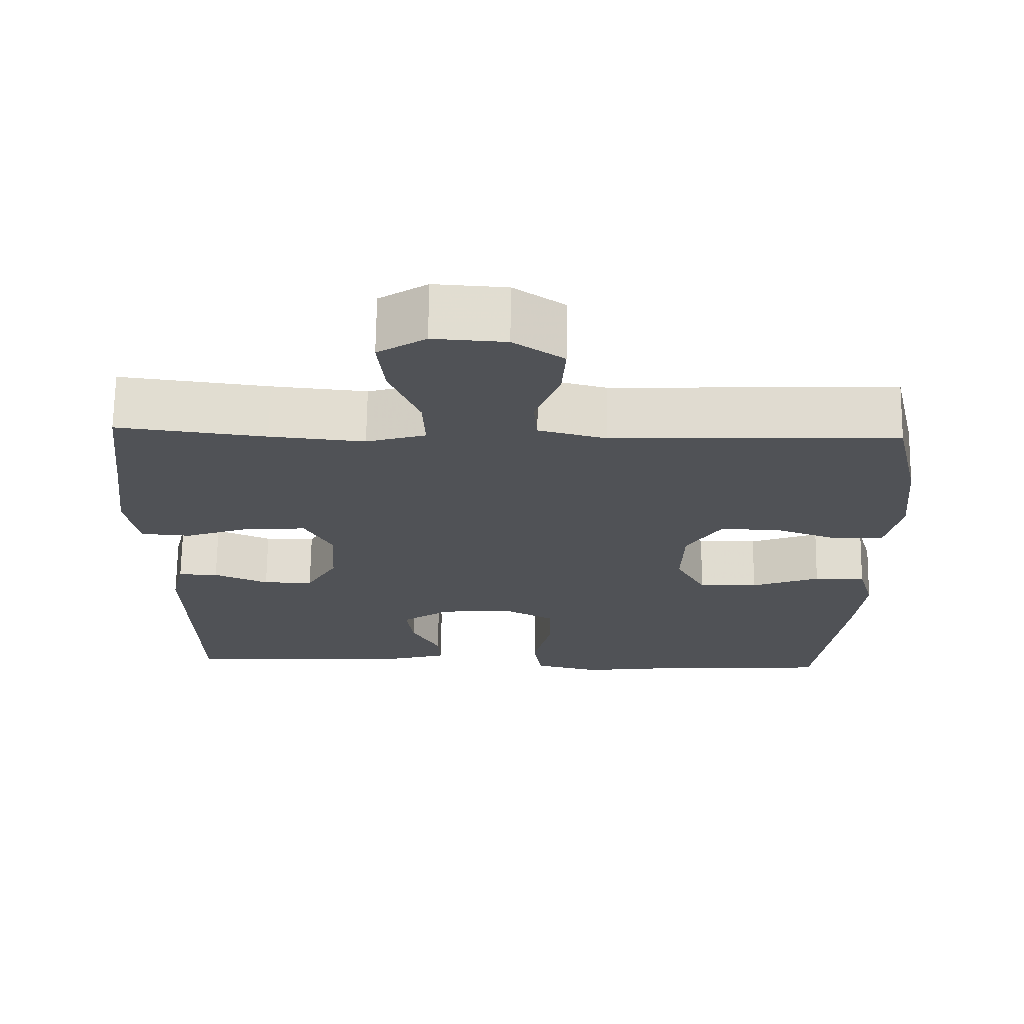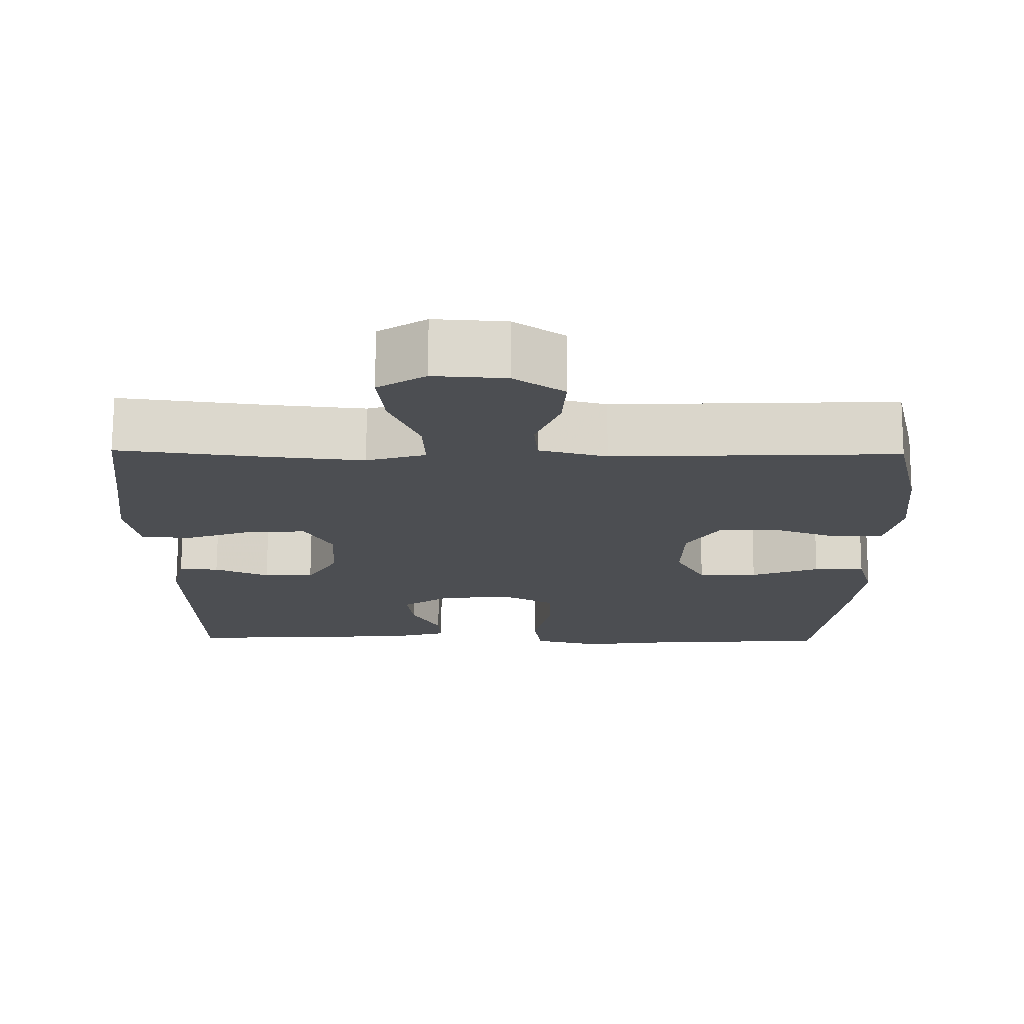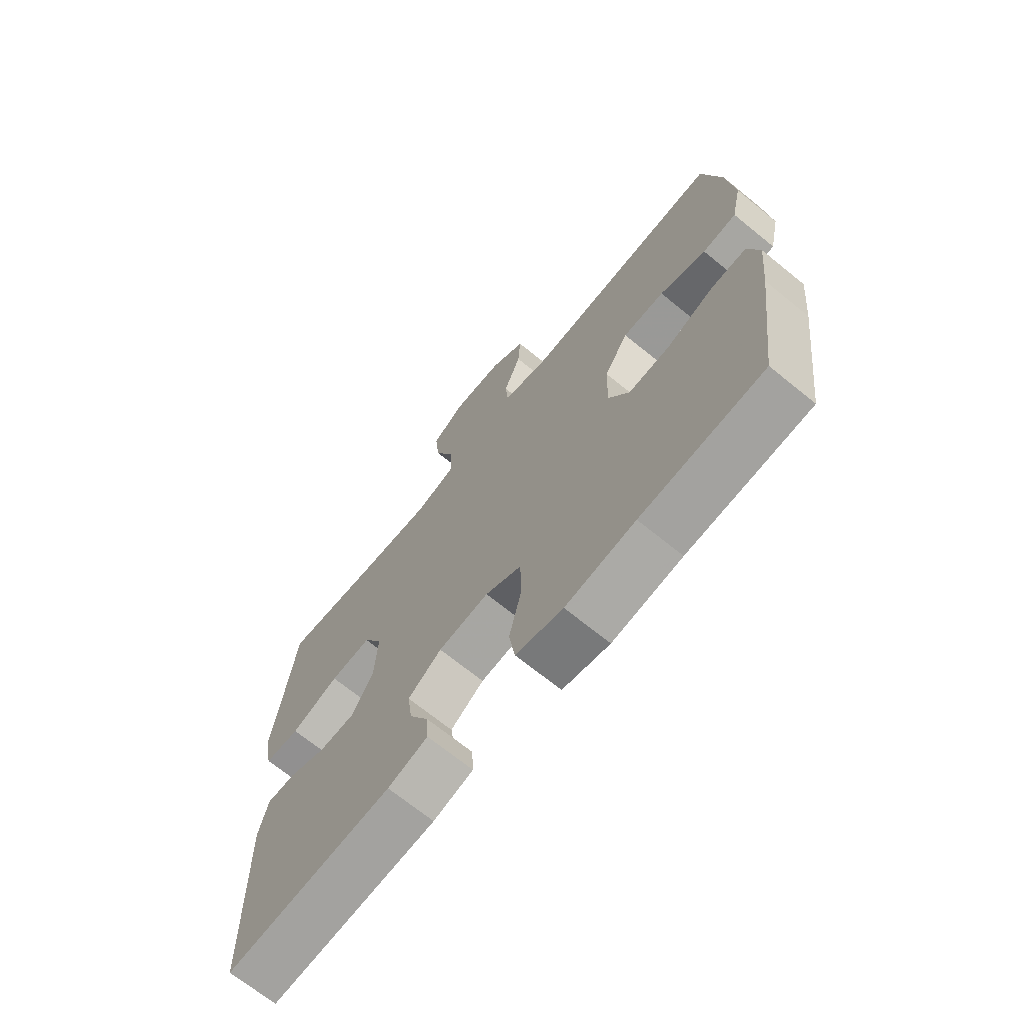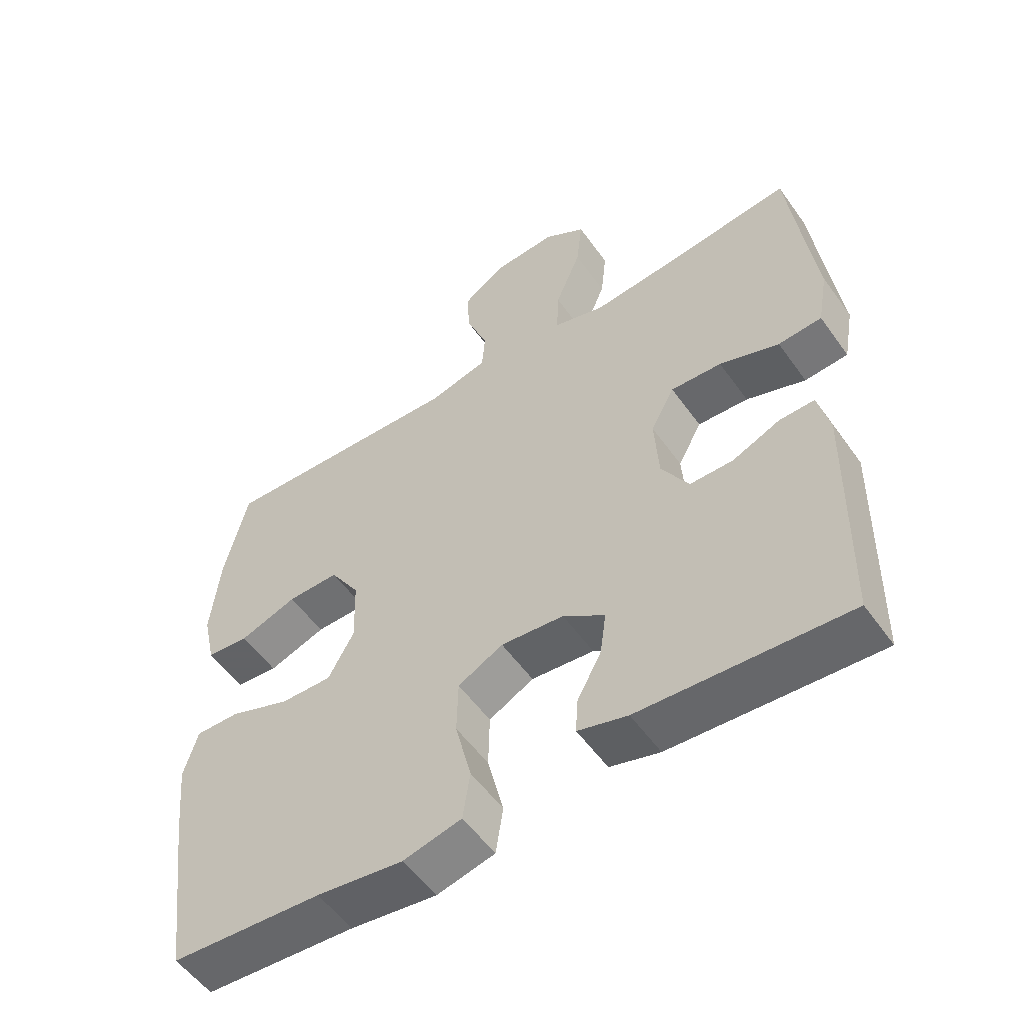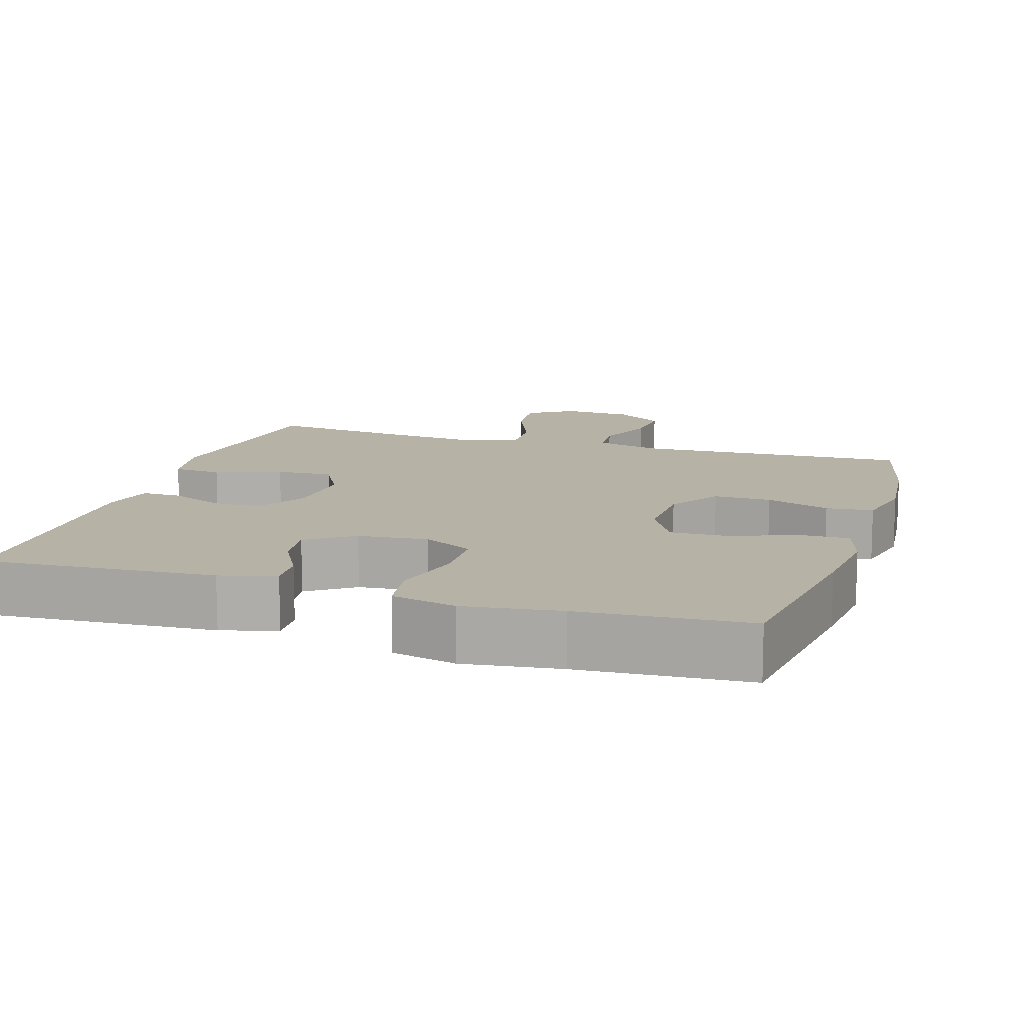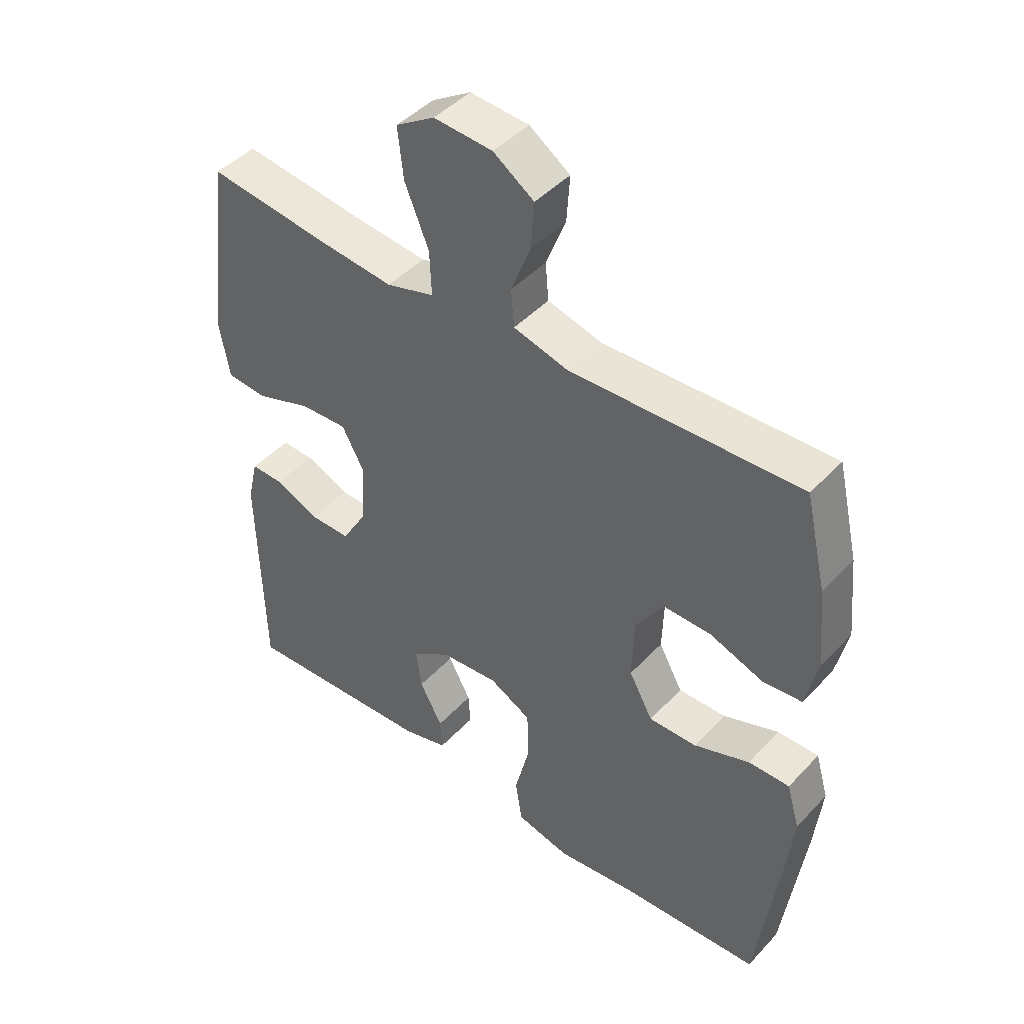
<metadata>
{"format":"obj","ext":"obj","renderer":"f3d","projection":"perspective","resolution":1024,"background":"white","views":[{"elev":69.3,"azim":-179.2,"up":"+Z"},{"elev":73.2,"azim":-179.7,"up":"+Z"},{"elev":-69.5,"azim":-129.1,"up":"+Z"},{"elev":-54.4,"azim":34.8,"up":"+Z"},{"elev":12.5,"azim":-162.6,"up":"+Y"},{"elev":45.1,"azim":-140.3,"up":"+Z"}]}
</metadata>
<code>
v -0.5 0.07 0.5
v -0.127 0.07 0.485
v -0.038 0.07 0.508
v -0.033 0.07 0.569
v -0.065 0.07 0.651
v -0.07 0.07 0.726
v -0.004 0.07 0.771
v 0.091 0.07 0.777
v 0.154 0.07 0.737
v 0.145 0.07 0.655
v 0.106 0.07 0.56
v 0.103 0.07 0.487
v 0.181 0.07 0.464
v 0.305 0.07 0.476
v 0.5 0.07 0.5
v 0.52 0.07 0.331
v 0.537 0.07 0.197
v 0.521 0.07 0.108
v 0.455 0.07 0.103
v 0.365 0.07 0.135
v 0.288 0.07 0.139
v 0.252 0.07 0.072
v 0.258 0.07 -0.028
v 0.299 0.07 -0.098
v 0.365 0.07 -0.098
v 0.437 0.07 -0.067
v 0.49 0.07 -0.066
v 0.507 0.07 -0.138
v 0.5 0.07 -0.5
v 0.187 0.07 -0.481
v 0.112 0.07 -0.46
v 0.115 0.07 -0.407
v 0.152 0.07 -0.338
v 0.161 0.07 -0.272
v 0.098 0.07 -0.228
v 0.003 0.07 -0.219
v -0.065 0.07 -0.255
v -0.067 0.07 -0.338
v -0.043 0.07 -0.437
v -0.054 0.07 -0.51
v -0.142 0.07 -0.531
v -0.272 0.07 -0.514
v -0.5 0.07 -0.5
v -0.535 0.07 -0.236
v -0.547 0.07 -0.12
v -0.526 0.07 -0.047
v -0.459 0.07 -0.048
v -0.369 0.07 -0.082
v -0.291 0.07 -0.084
v -0.252 0.07 -0.013
v -0.255 0.07 0.088
v -0.3 0.07 0.159
v -0.378 0.07 0.158
v -0.465 0.07 0.127
v -0.529 0.07 0.133
v -0.548 0.07 0.219
v -0.535 0.07 0.349
v -0.5 0 0.5
v -0.127 0 0.485
v -0.038 0 0.508
v -0.033 0 0.569
v -0.065 0 0.651
v -0.07 0 0.726
v -0.004 0 0.771
v 0.091 0 0.777
v 0.154 0 0.737
v 0.145 0 0.655
v 0.106 0 0.56
v 0.103 0 0.487
v 0.181 0 0.464
v 0.305 0 0.476
v 0.5 0 0.5
v 0.52 0 0.331
v 0.537 0 0.197
v 0.521 0 0.108
v 0.455 0 0.103
v 0.365 0 0.135
v 0.288 0 0.139
v 0.252 0 0.072
v 0.258 0 -0.028
v 0.299 0 -0.098
v 0.365 0 -0.098
v 0.437 0 -0.067
v 0.49 0 -0.066
v 0.507 0 -0.138
v 0.5 0 -0.5
v 0.187 0 -0.481
v 0.112 0 -0.46
v 0.115 0 -0.407
v 0.152 0 -0.338
v 0.161 0 -0.272
v 0.098 0 -0.228
v 0.003 0 -0.219
v -0.065 0 -0.255
v -0.067 0 -0.338
v -0.043 0 -0.437
v -0.054 0 -0.51
v -0.142 0 -0.531
v -0.272 0 -0.514
v -0.5 0 -0.5
v -0.535 0 -0.236
v -0.547 0 -0.12
v -0.526 0 -0.047
v -0.459 0 -0.048
v -0.369 0 -0.082
v -0.291 0 -0.084
v -0.252 0 -0.013
v -0.255 0 0.088
v -0.3 0 0.159
v -0.378 0 0.158
v -0.465 0 0.127
v -0.529 0 0.133
v -0.548 0 0.219
v -0.535 0 0.349
f 56 57 1 2
f 53 54 55 56
f 52 53 56 2
f 51 52 2 3
f 50 51 3
f 45 46 47 48
f 45 48 49
f 42 43 44 45
f 42 45 49
f 41 42 49 50
f 38 39 40 41
f 37 38 41 50
f 30 31 32 33
f 30 33 34
f 29 30 34
f 28 29 34 35
f 25 26 27 28
f 24 25 28 35
f 17 18 19 20
f 16 17 20 21
f 14 15 16 21
f 13 14 21 22
f 8 9 10 11
f 8 11 12
f 7 8 12
f 4 5 6 7
f 3 4 7 12
f 36 37 50 3
f 23 24 35 36
f 13 22 23 36
f 3 12 13 36
f 59 58 114 113
f 113 112 111 110
f 59 113 110 109
f 60 59 109 108
f 60 108 107
f 105 104 103 102
f 106 105 102
f 102 101 100 99
f 106 102 99
f 107 106 99 98
f 98 97 96 95
f 107 98 95 94
f 90 89 88 87
f 91 90 87
f 91 87 86
f 92 91 86 85
f 85 84 83 82
f 92 85 82 81
f 77 76 75 74
f 78 77 74 73
f 78 73 72 71
f 79 78 71 70
f 68 67 66 65
f 69 68 65
f 69 65 64
f 64 63 62 61
f 69 64 61 60
f 60 107 94 93
f 93 92 81 80
f 93 80 79 70
f 93 70 69 60
f 1 58 59 2
f 2 59 60 3
f 3 60 61 4
f 4 61 62 5
f 5 62 63 6
f 6 63 64 7
f 7 64 65 8
f 8 65 66 9
f 9 66 67 10
f 10 67 68 11
f 11 68 69 12
f 12 69 70 13
f 13 70 71 14
f 14 71 72 15
f 15 72 73 16
f 16 73 74 17
f 17 74 75 18
f 18 75 76 19
f 19 76 77 20
f 20 77 78 21
f 21 78 79 22
f 22 79 80 23
f 23 80 81 24
f 24 81 82 25
f 25 82 83 26
f 26 83 84 27
f 27 84 85 28
f 28 85 86 29
f 29 86 87 30
f 30 87 88 31
f 31 88 89 32
f 32 89 90 33
f 33 90 91 34
f 34 91 92 35
f 35 92 93 36
f 36 93 94 37
f 37 94 95 38
f 38 95 96 39
f 39 96 97 40
f 40 97 98 41
f 41 98 99 42
f 42 99 100 43
f 43 100 101 44
f 44 101 102 45
f 45 102 103 46
f 46 103 104 47
f 47 104 105 48
f 48 105 106 49
f 49 106 107 50
f 50 107 108 51
f 51 108 109 52
f 52 109 110 53
f 53 110 111 54
f 54 111 112 55
f 55 112 113 56
f 56 113 114 57
f 57 114 58 1

</code>
